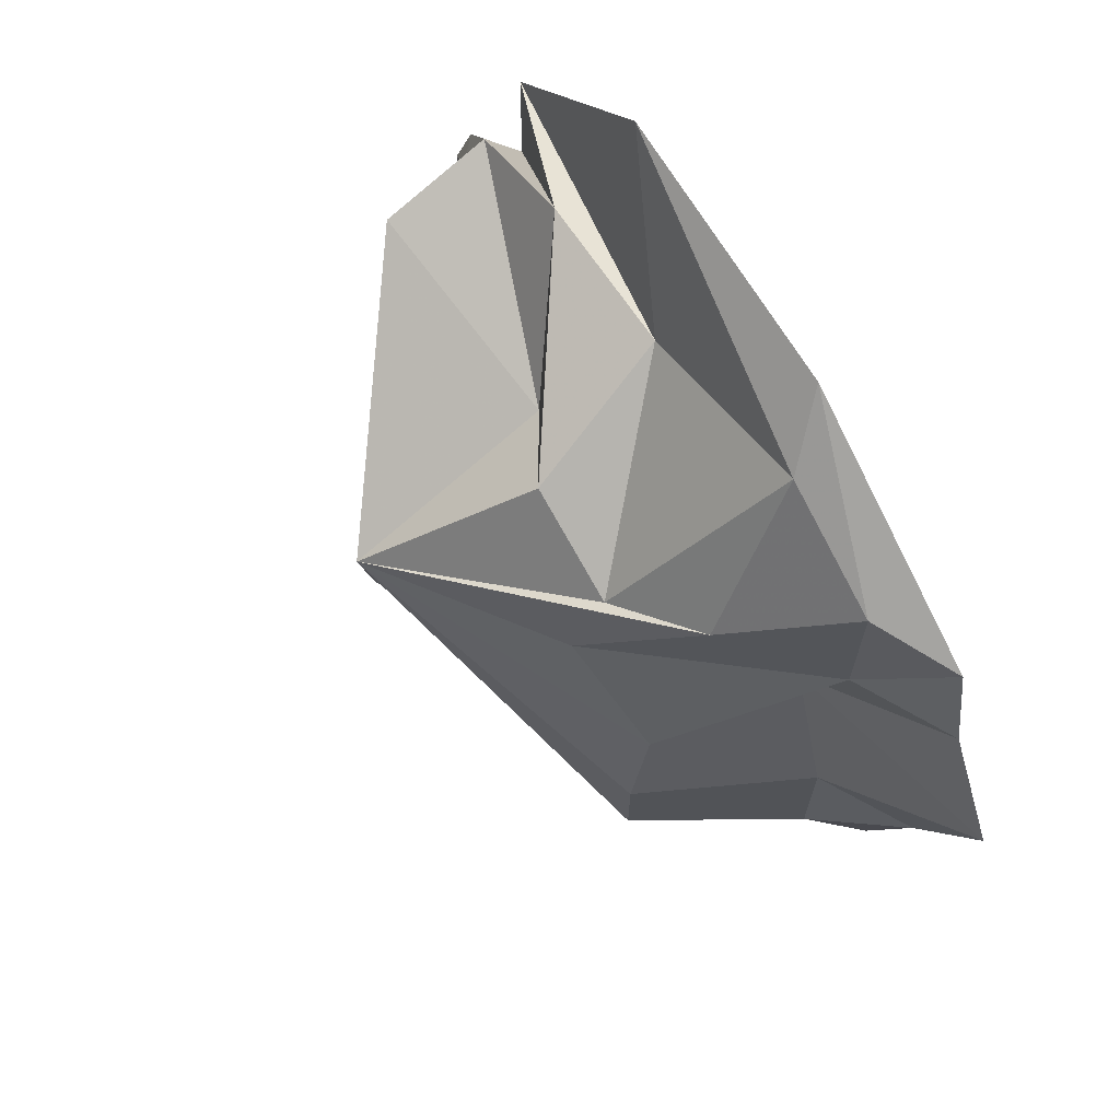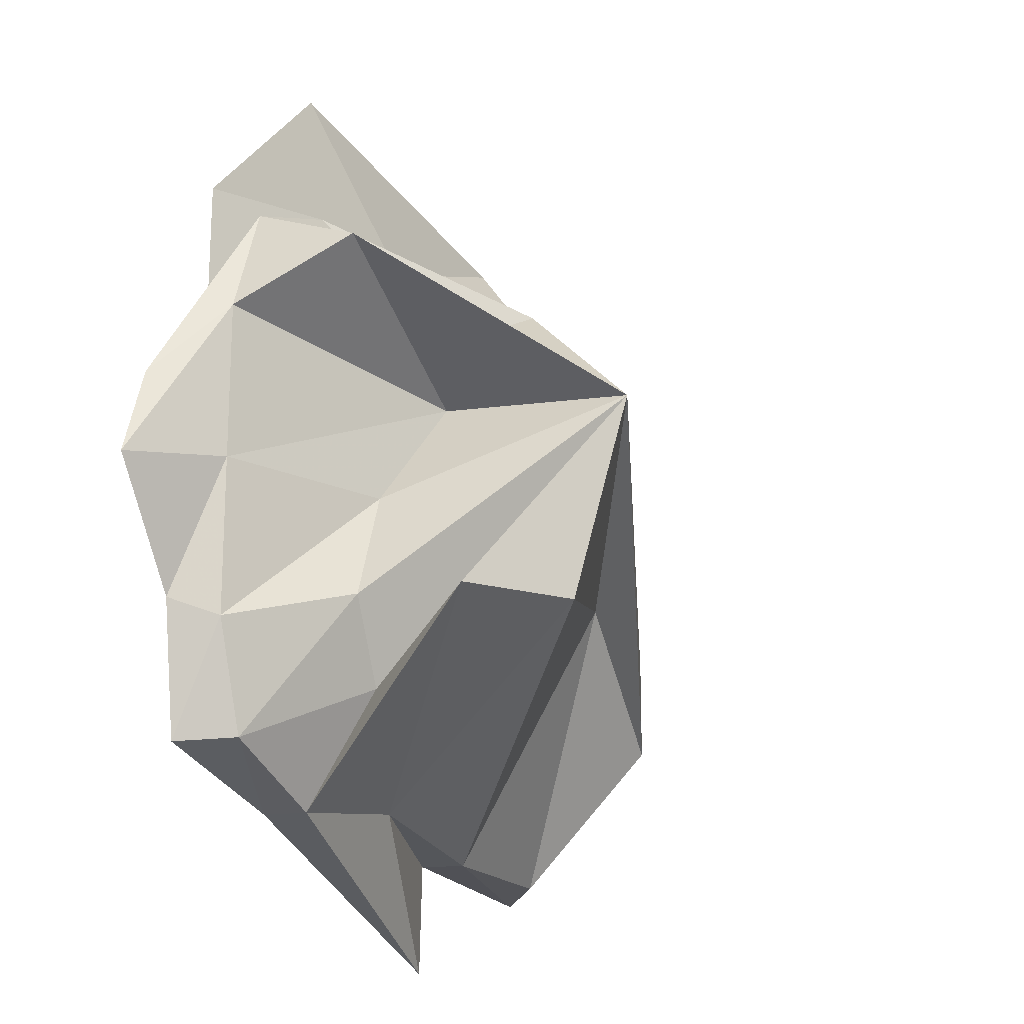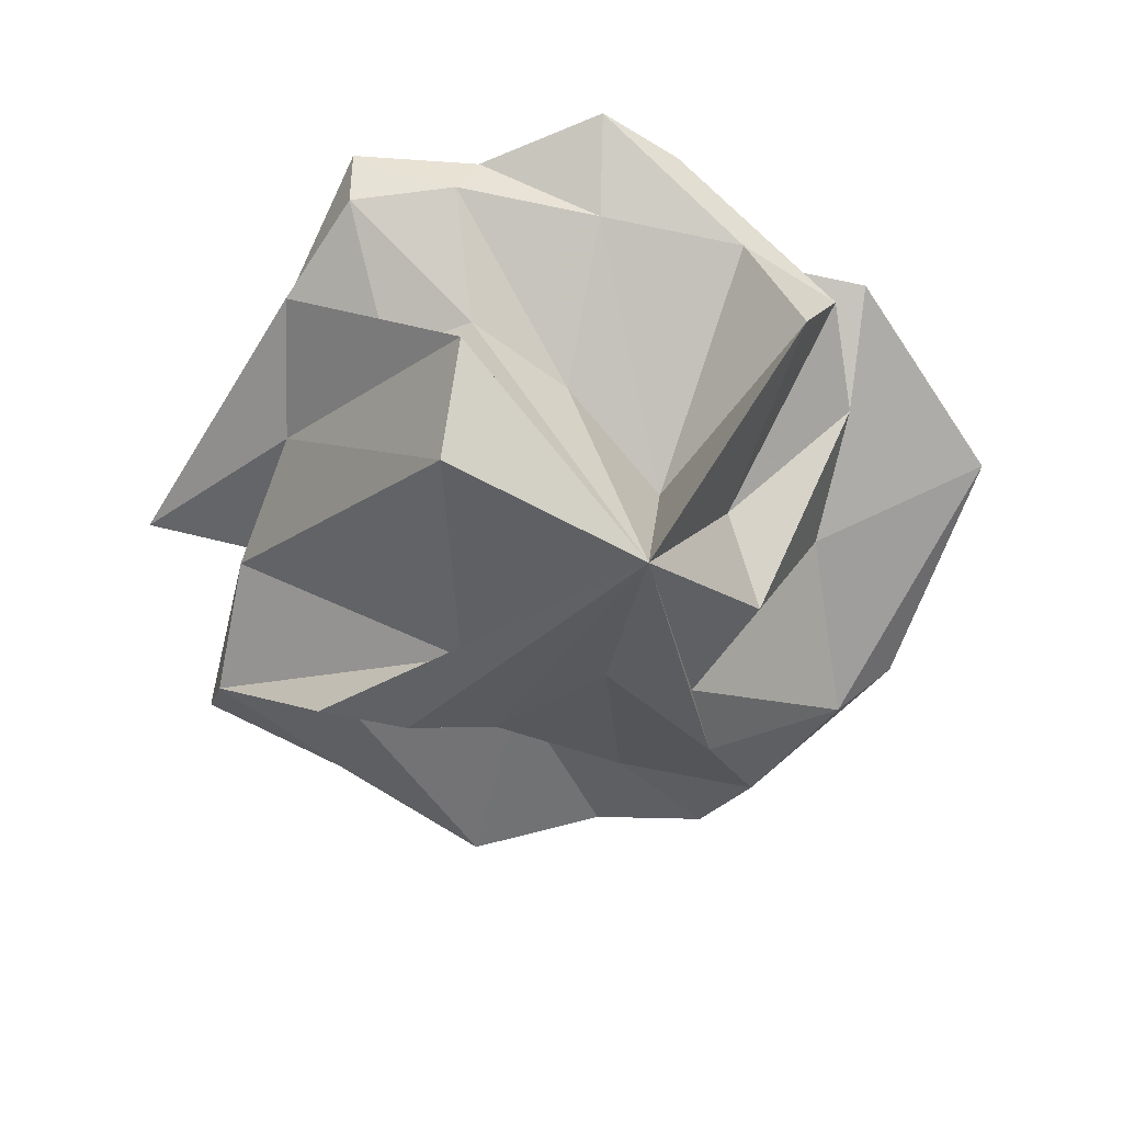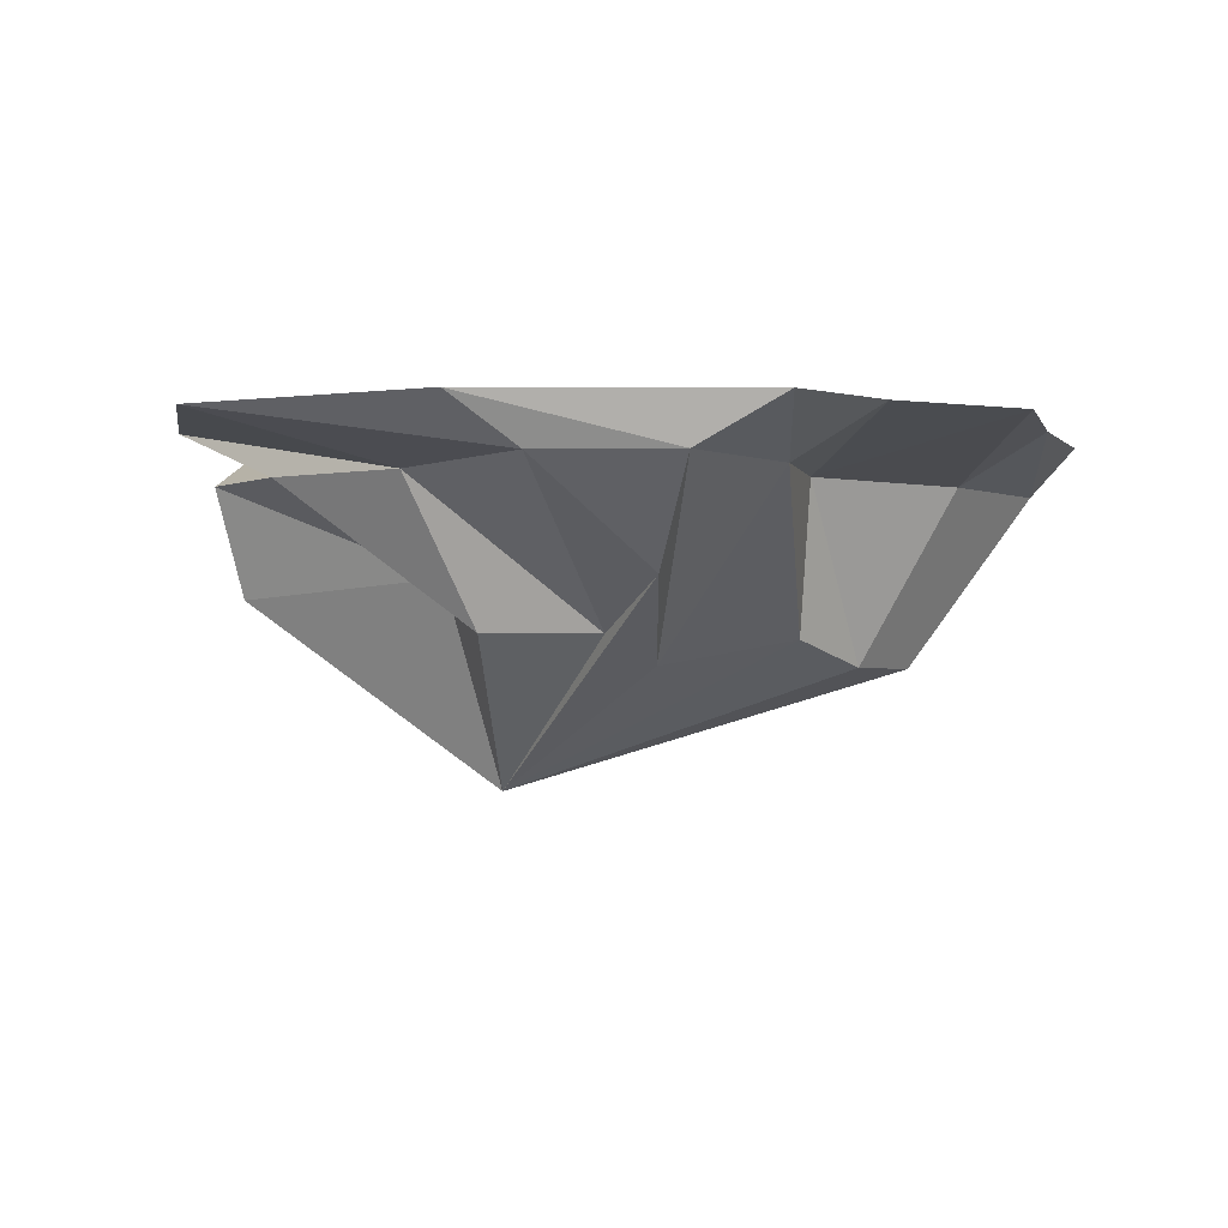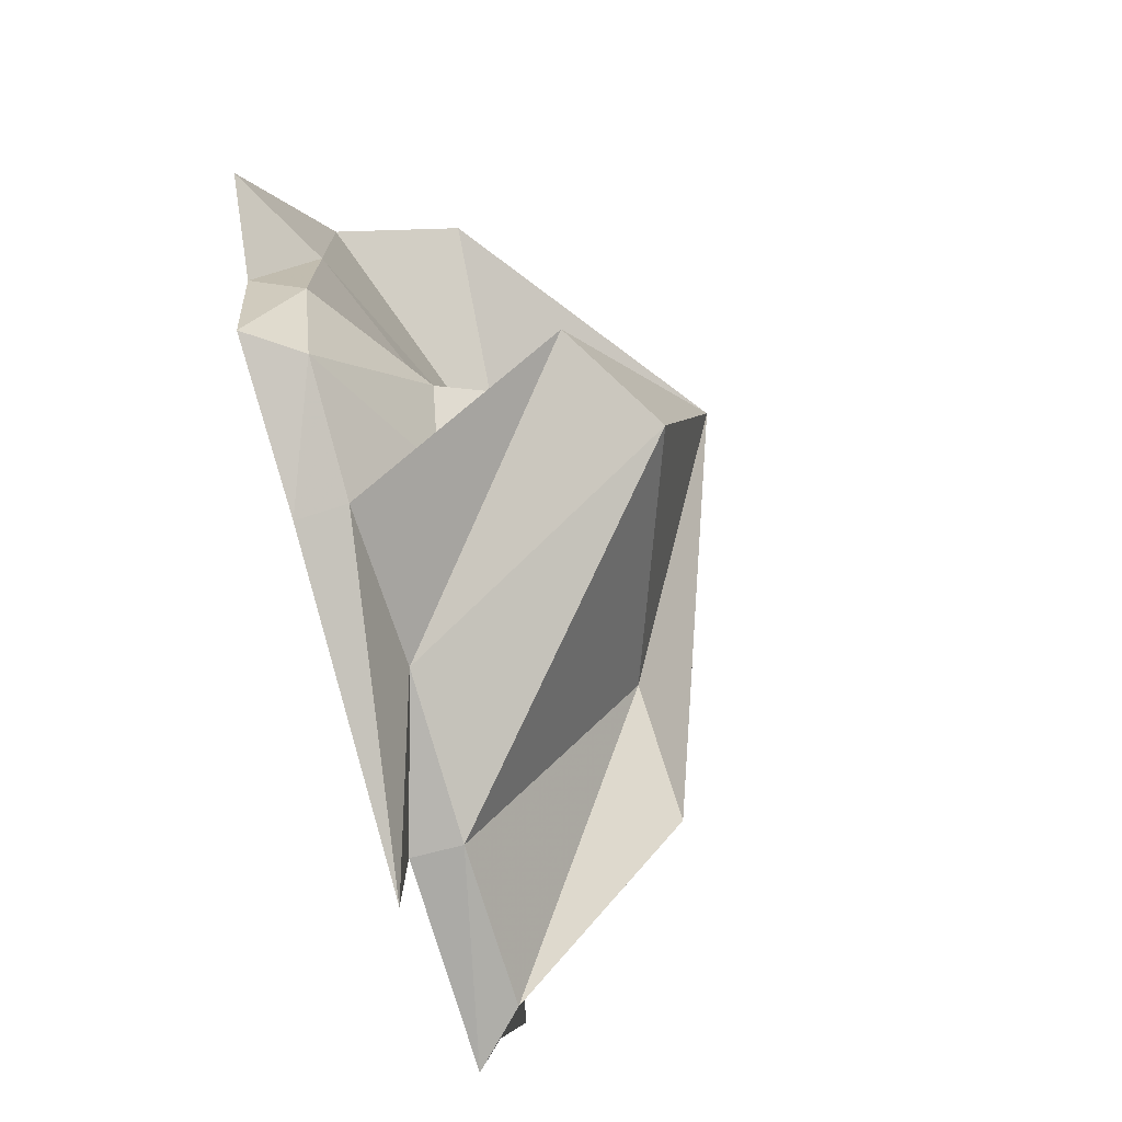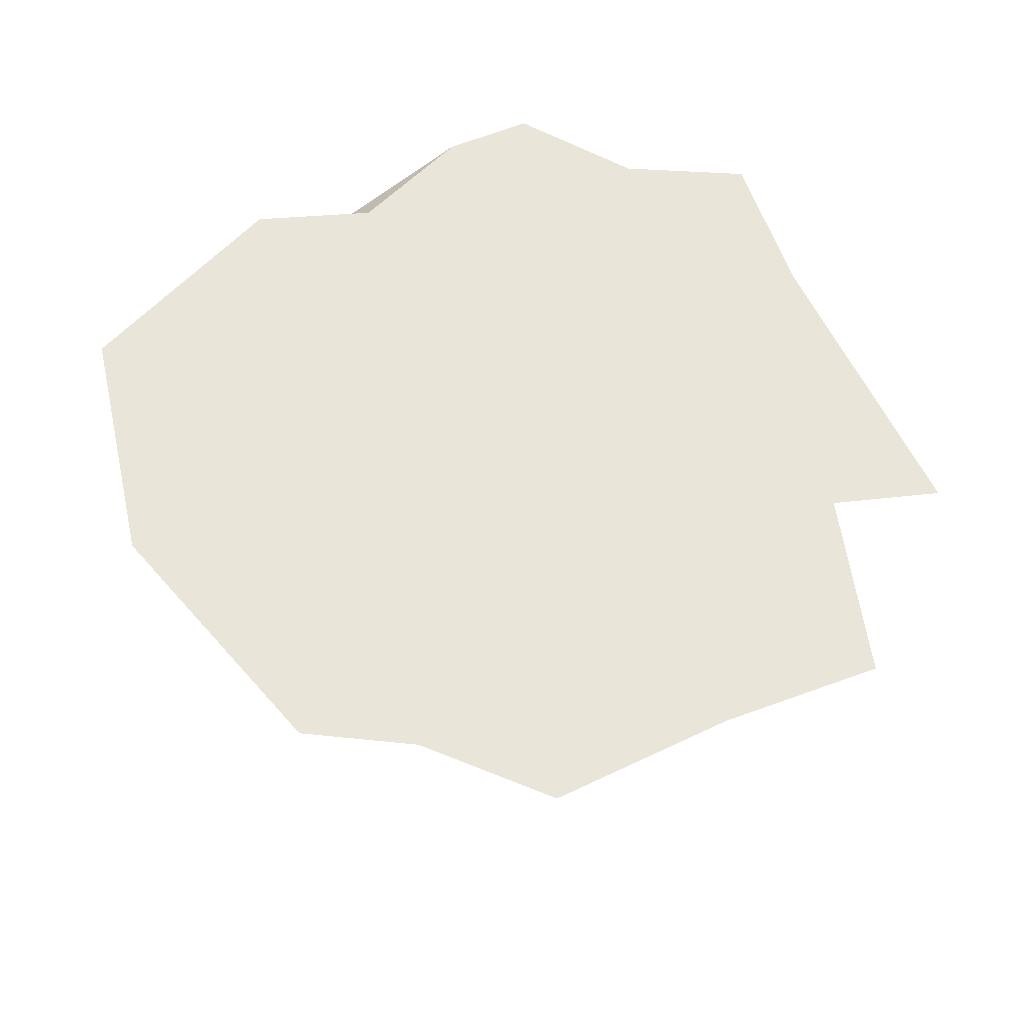
<metadata>
{"format":"obj","ext":"obj","renderer":"f3d","projection":"perspective","resolution":1024,"background":"white","views":[{"elev":69.2,"azim":56.0,"up":"+Z"},{"elev":-18.8,"azim":-62.4,"up":"+Z"},{"elev":-68.8,"azim":-101.7,"up":"+Y"},{"elev":-2.1,"azim":35.4,"up":"+Y"},{"elev":-74.1,"azim":-73.1,"up":"+Z"},{"elev":58.0,"azim":85.8,"up":"+Y"}]}
</metadata>
<code>
o Cube
v -0.4923 -2.55 1.034
v 1 1 -1
v 1 1 1
v -1 1 1
v -1 1 -1
v 3.217 0.49 -3.225
v 3.217 0.49 3.215
v -2.804 0.49 2.751
v -2.843 0.49 -2.725
v 1 1 1e-06
v 0 1 -1
v -1e-06 1 1
v -1 1 -0
v -0 1 0
v 2.629 0.49 0.2581
v -0.002421 0.49 3.215
v -3.222 0.49 -0.004951
v -0.002419 0.49 -2.949
v 3.687 0.9952 -3.325
v 4.001 0.9952 2.793
v -2.943 0.9952 1.803
v -3.221 0.9952 -2.789
v 1 1 0.5
v -0.5 1 -1
v -0.5 1 1
v -1 1 -0.5
v 2.419 -1.318 -2.007
v 2.364 -0.5224 2.443
v -2.806 -0.6314 2.312
v -1.429 -0.1775 -2.007
v 1 1 -0.5
v 0.5 1 -1
v 0.5 1 1
v -1 1 0.5
v -0 1 0.5
v 0 1 -0.5
v 0.5 1 0
v -0.5 1 0
v 3.217 0.49 1.605
v 3.217 0.49 -1.615
v 2.326 -1.056 -0.032
v 4.938 0.9952 0.1734
v -1.612 0.49 3.215
v 2.01 0.49 3.988
v 0.3636 -1.022 2.524
v -1.13 0.9952 4.976
v -3.222 0.49 -1.615
v -3.222 0.49 1.605
v -1.429 -0.1775 -0
v -4.241 0.9952 -0.1859
v -1.612 0.49 -3.225
v 1.607 0.49 -3.225
v 1.55 0.9952 -4.376
v -1.023 -2.185 -1.244
v -0.5 1 0.5
v 4.226 0.9952 1.557
v -2.939 0.9952 3.121
v -3.412 0.9952 -1.412
v -2.155 -1.537 -1.275
v 0.5 1 0.5
v 0.5 1 -0.5
v -0.5 1 -0.5
v 1.352 -1.318 1.003
v 2.419 -1.318 -1.003
v 4.186 0.9952 -1.664
v -0.4668 -0.4625 2.007
v 1.457 -1.033 2.007
v 1.582 0.9952 4.572
v -1.976 -0.2695 -1.172
v -0.5113 -0.4382 1.228
v -3.922 0.9952 0.7309
v -1.597 0.9952 -3.195
v 1.597 0.9952 -3.195
v 1.514 -1.199 -0.5781
f 55 34 4 25
f 56 23 3 20
f 57 25 4 21
f 58 26 5 22
f 60 35 12 33
f 61 36 14 37
f 62 26 13 38
f 63 39 7 28
f 64 40 15 41
f 65 31 10 42
f 66 43 8 29
f 67 44 16 45
f 68 33 12 46
f 69 47 9 30
f 70 48 17 49
f 71 34 13 50
f 72 51 9 22
f 73 52 18 53
f 35 55 25 12
f 14 38 55 35
f 38 13 34 55
f 39 56 20 7
f 15 42 56 39
f 42 10 23 56
f 43 57 21 8
f 16 46 57 43
f 46 12 25 57
f 47 58 22 9
f 17 50 58 47
f 50 13 26 58
f 51 59 30 9
f 18 54 59 51
f 23 60 33 3
f 10 37 60 23
f 37 14 35 60
f 31 61 37 10
f 2 32 61 31
f 32 11 36 61
f 36 62 38 14
f 11 24 62 36
f 24 5 26 62
f 41 15 39 63
f 27 6 40 64
f 40 65 42 15
f 6 19 65 40
f 19 2 31 65
f 45 16 43 66
f 28 7 44 67
f 44 68 46 16
f 7 20 68 44
f 20 3 33 68
f 49 17 47 69
f 29 8 48 70
f 48 71 50 17
f 8 21 71 48
f 21 4 34 71
f 24 72 22 5
f 11 53 72 24
f 53 18 51 72
f 32 73 53 11
f 2 19 73 32
f 19 6 52 73
f 52 74 54 18
f 6 27 74 52
f 59 1 30
f 74 1 54
f 54 1 59
f 1 63 28
f 1 41 63
f 1 64 41
f 1 27 64
f 1 66 29
f 1 45 66
f 1 67 45
f 1 28 67
f 1 69 30
f 1 49 69
f 1 70 49
f 1 29 70
f 27 1 74

</code>
